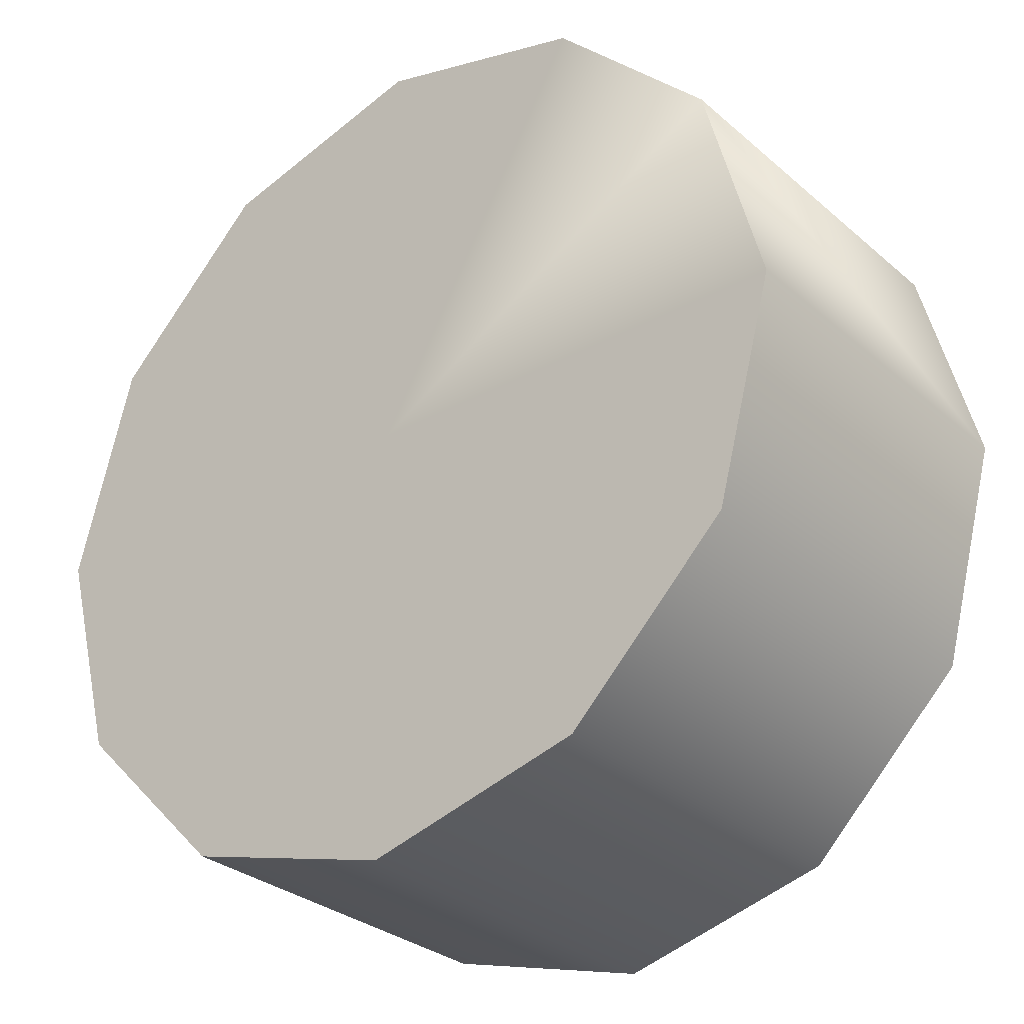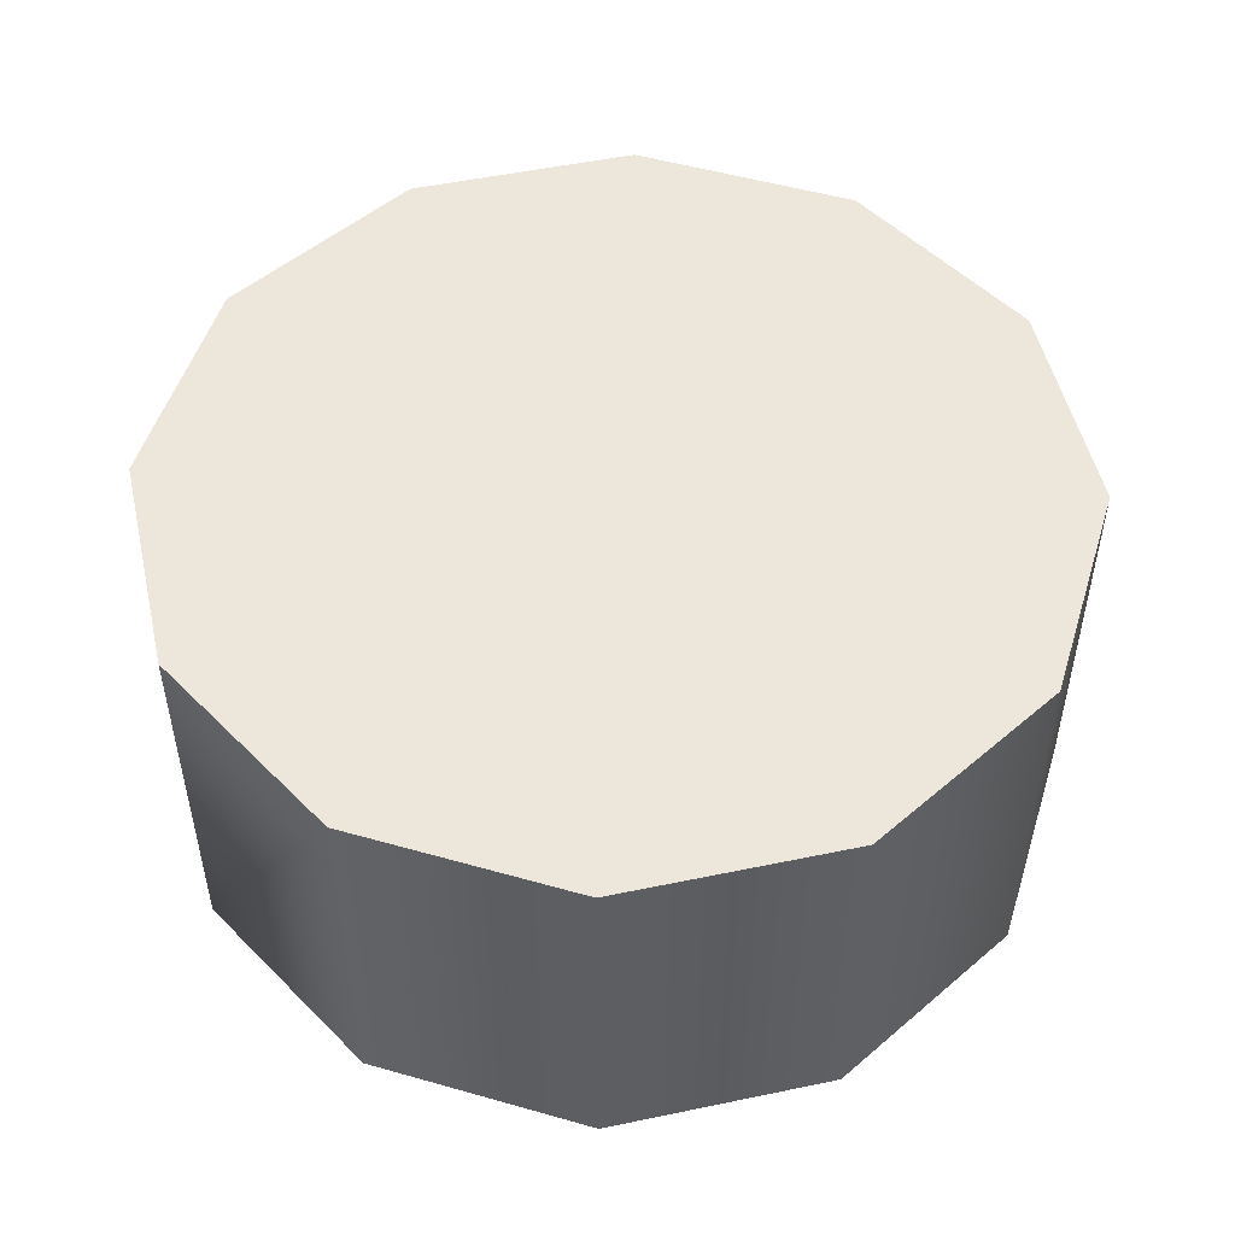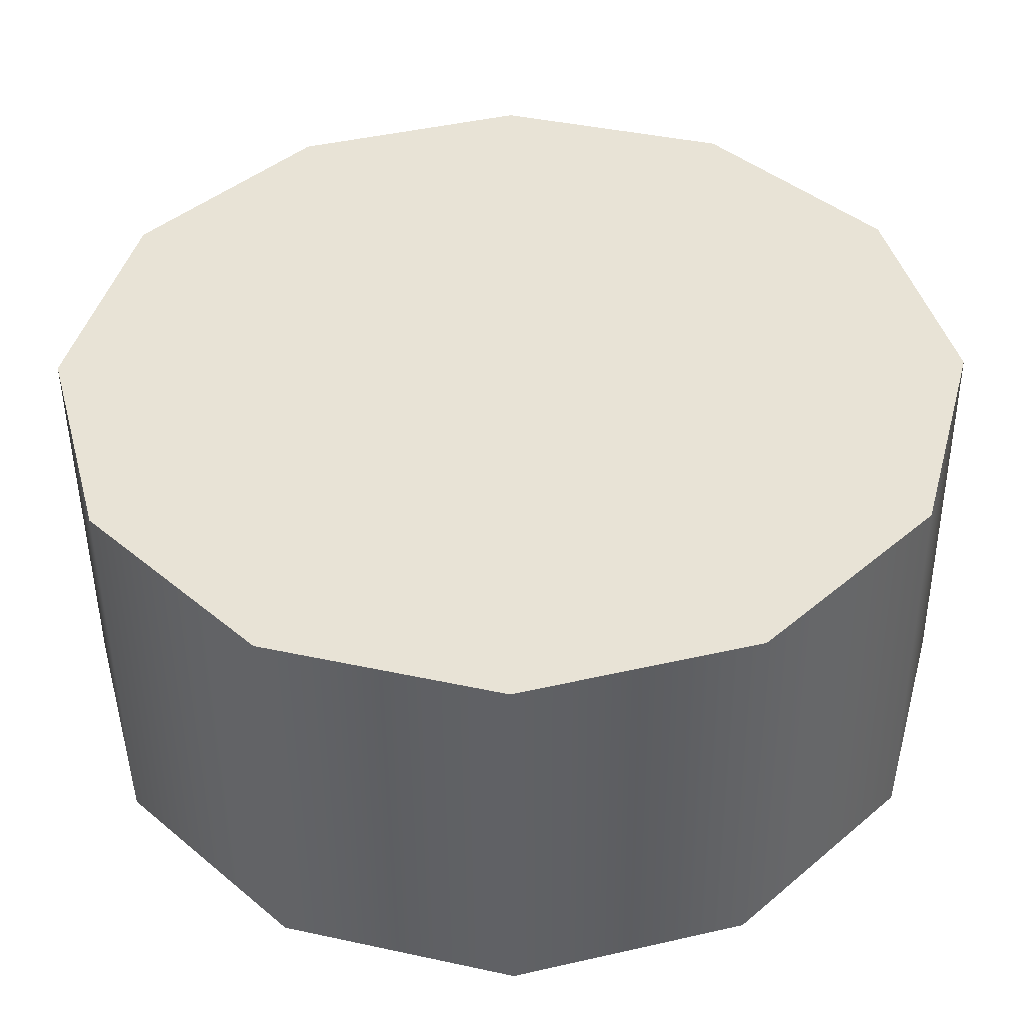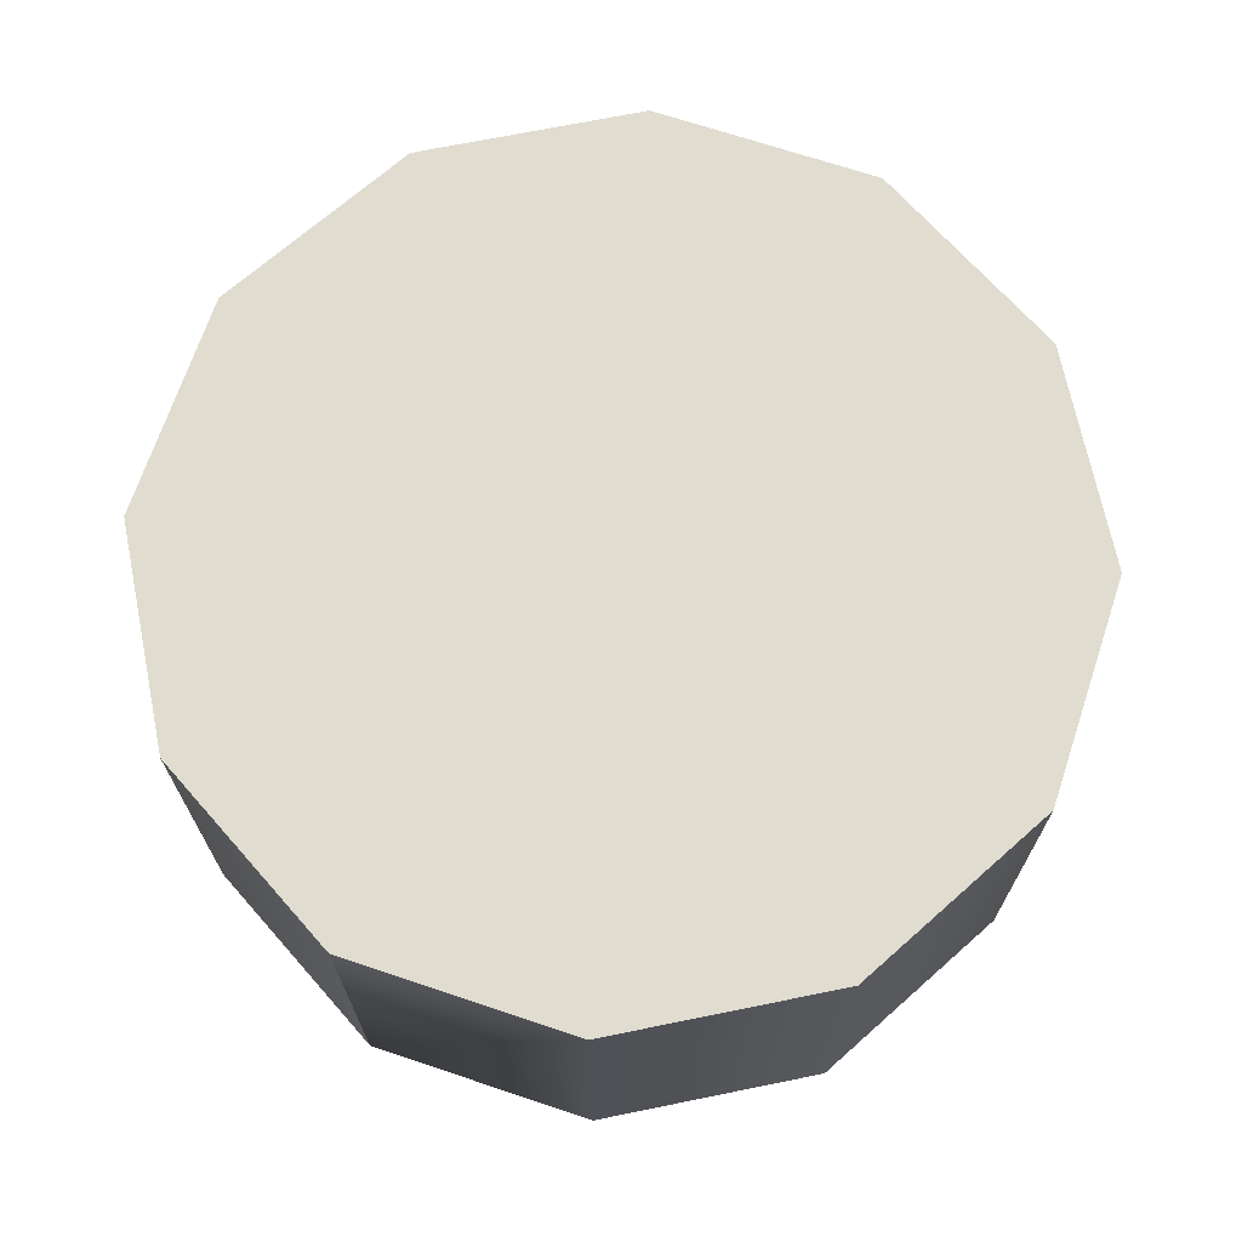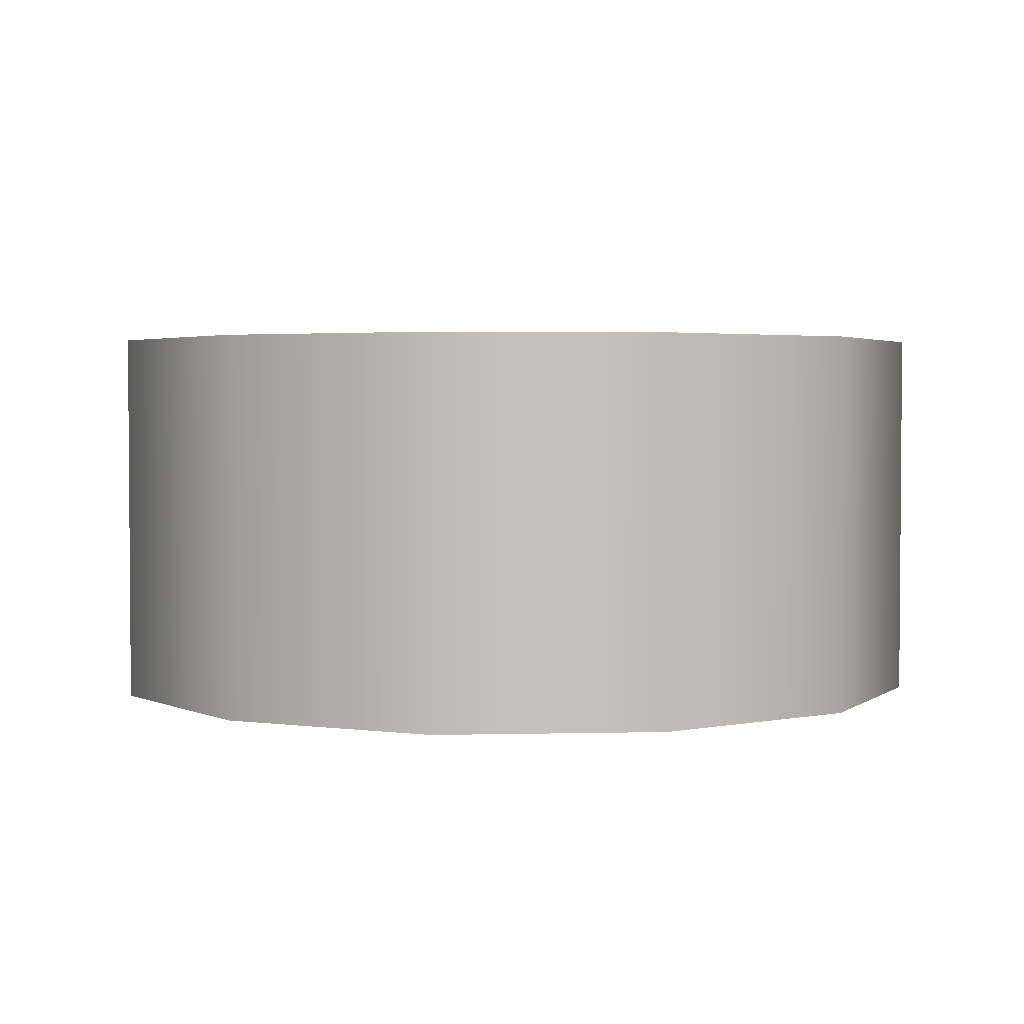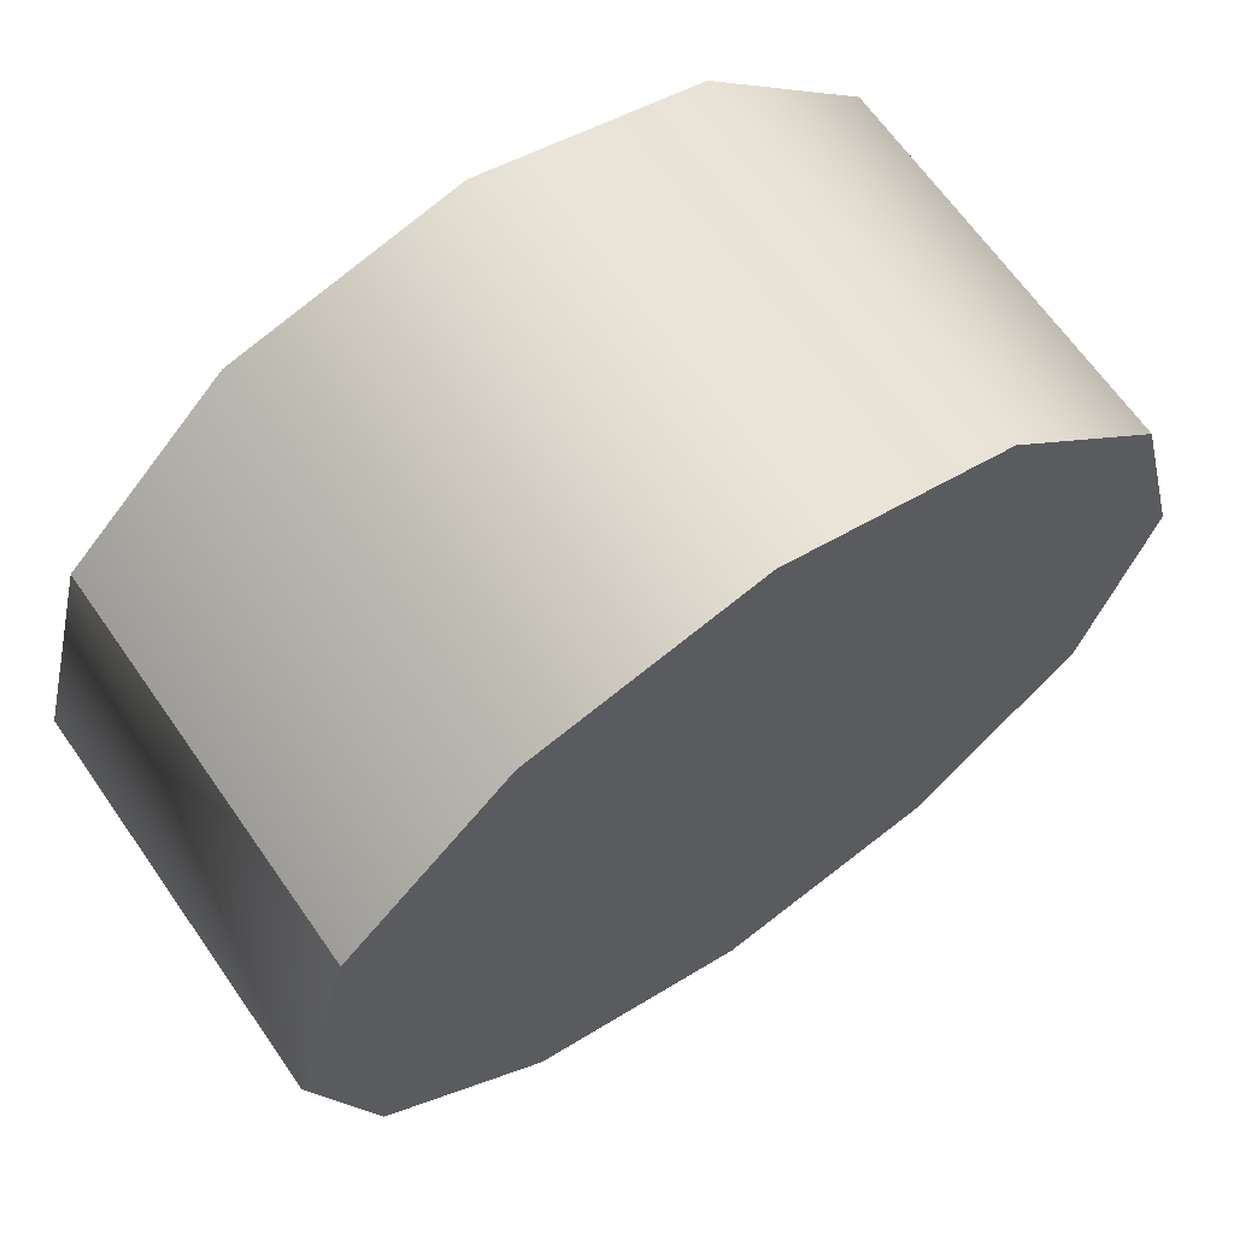
<metadata>
{"format":"obj","ext":"obj","renderer":"f3d","projection":"perspective","resolution":1024,"background":"white","views":[{"elev":-29.8,"azim":38.8,"up":"+Z"},{"elev":51.2,"azim":122.2,"up":"+Y"},{"elev":-47.8,"azim":-179.5,"up":"+Z"},{"elev":69.6,"azim":93.5,"up":"+Y"},{"elev":2.8,"azim":160.1,"up":"+Y"},{"elev":66.2,"azim":145.0,"up":"+Z"}]}
</metadata>
<code>
v  0.3594 0 -0
v  0.3157 0 0.1631
v  0.0332 0 -0
v  0.3157 0 -0.1631
v  0.1963 0 -0.2824
v  0.0332 0 -0.3261
v  -0.1298 0 -0.2824
v  -0.2492 0 -0.1631
v  -0.2929 0 -0
v  -0.2492 0 0.1631
v  -0.1298 0 0.2824
v  0.0332 0 0.3261
v  0.1963 0 0.2824
v  0.3157 0.2852 0.1631
v  0.3594 0.2852 -0
v  0.0332 0.2852 -0
v  0.1963 0.2852 0.2824
v  0.3157 0.2852 -0.1631
v  0.1963 0.2852 -0.2824
v  0.0332 0.2852 -0.3261
v  -0.1298 0.2852 -0.2824
v  -0.2492 0.2852 -0.1631
v  -0.2929 0.2852 -0
v  -0.2492 0.2852 0.1631
v  -0.1298 0.2852 0.2824
v  0.0332 0.2852 0.3261
g cylinder
f 1 2 3 4
f 5 4 3 6
f 7 6 3 8
f 9 8 3 10
f 11 10 3 12
f 13 12 3 2
f 14 15 16 17
f 18 19 16 15
f 20 21 16 19
f 22 23 16 21
f 24 25 16 23
f 26 17 16 25
f 15 14 2 1
f 18 15 1 4
f 19 18 4 5
f 19 5 6 20
f 20 6 7 21
f 21 7 8 22
f 23 22 8 9
f 24 23 9 10
f 25 24 10 11
f 12 26 25 11
f 13 17 26 12
f 14 17 13 2

</code>
